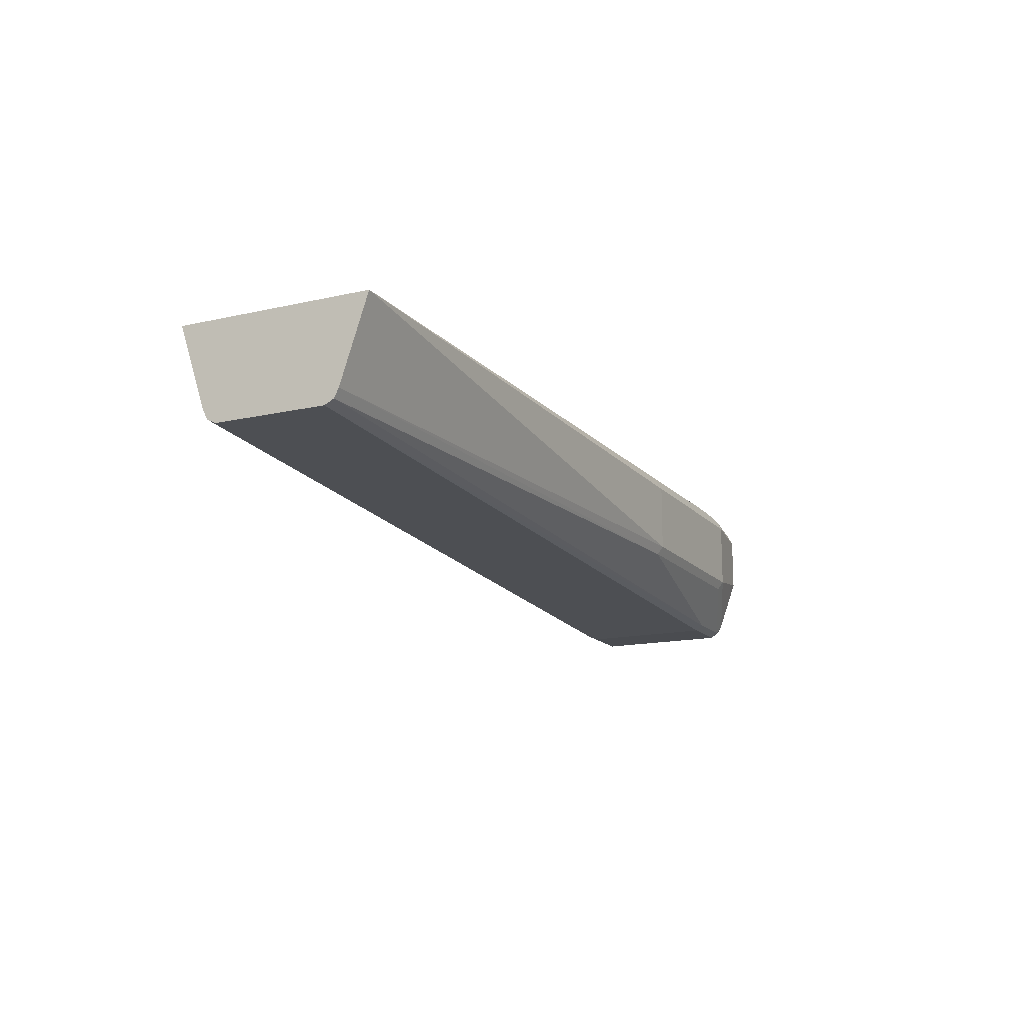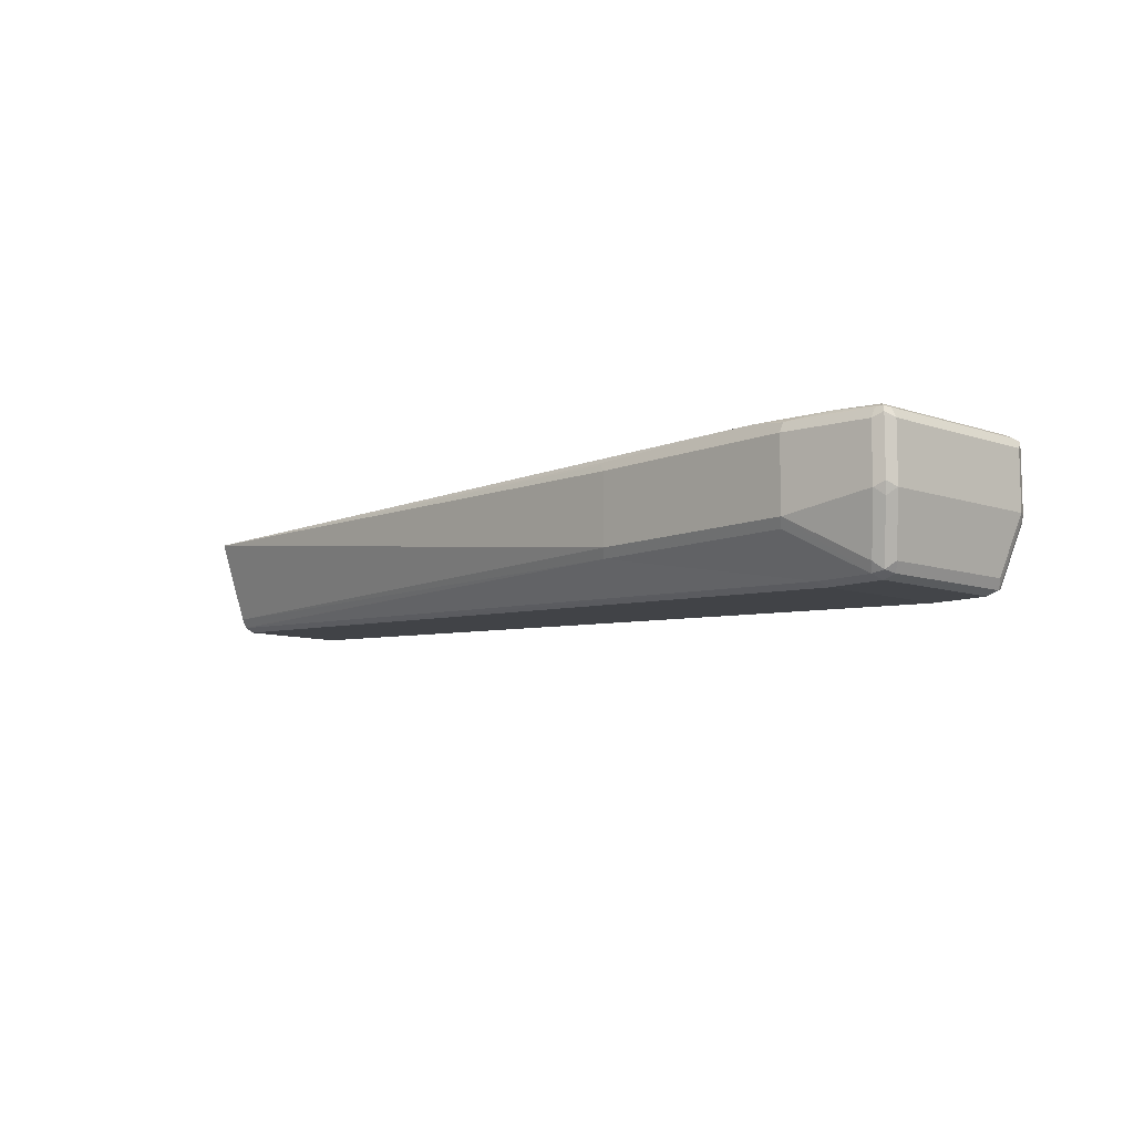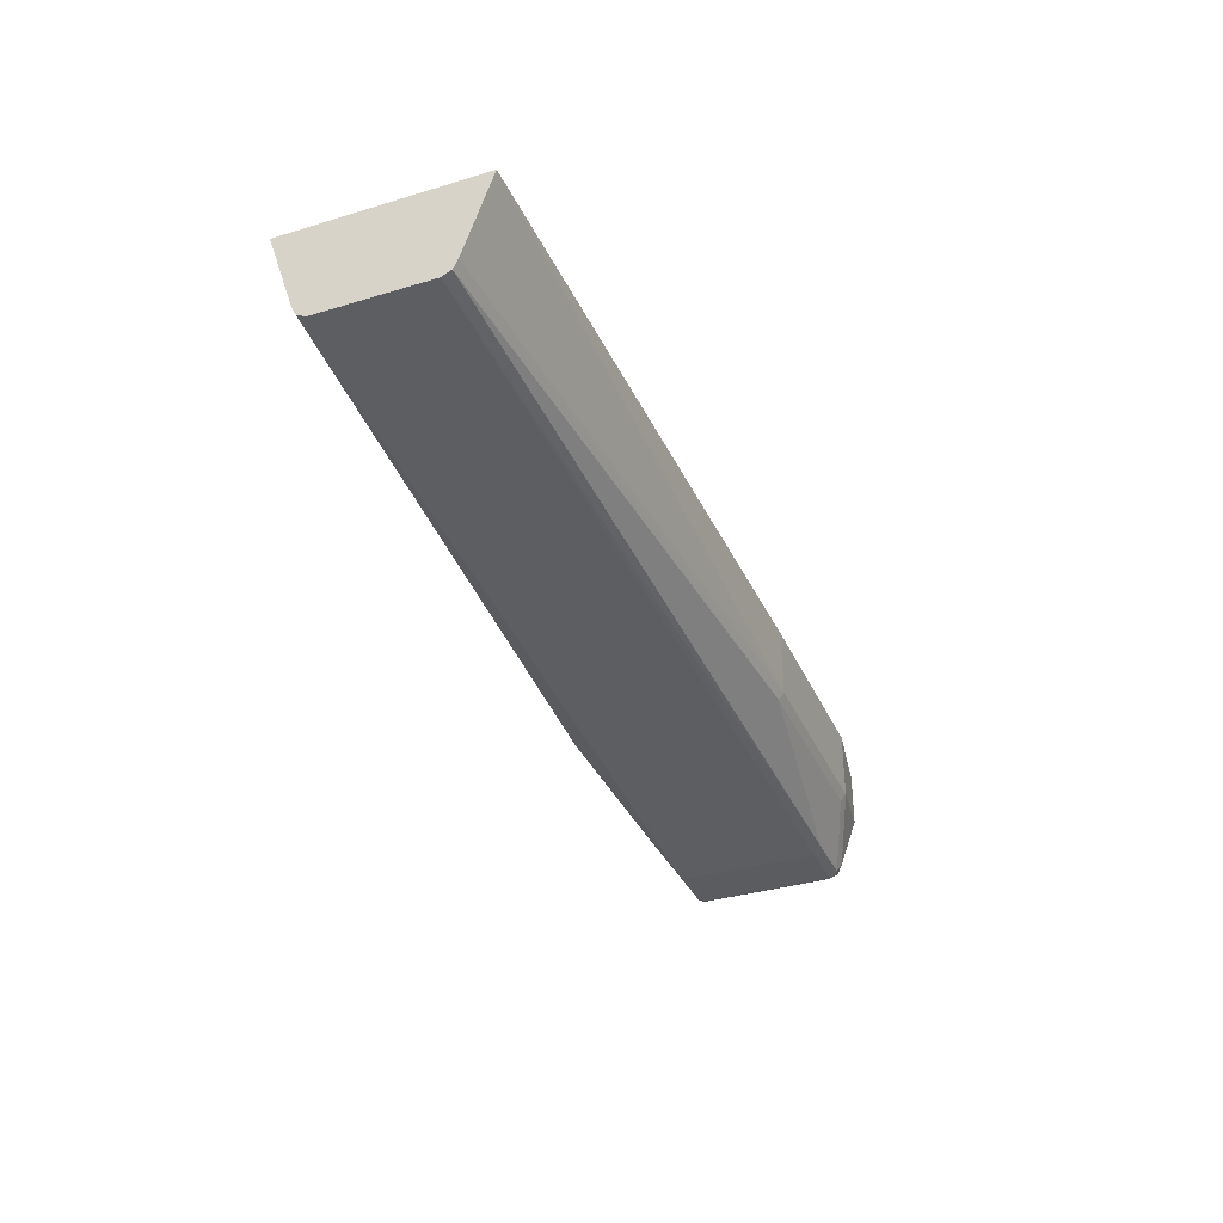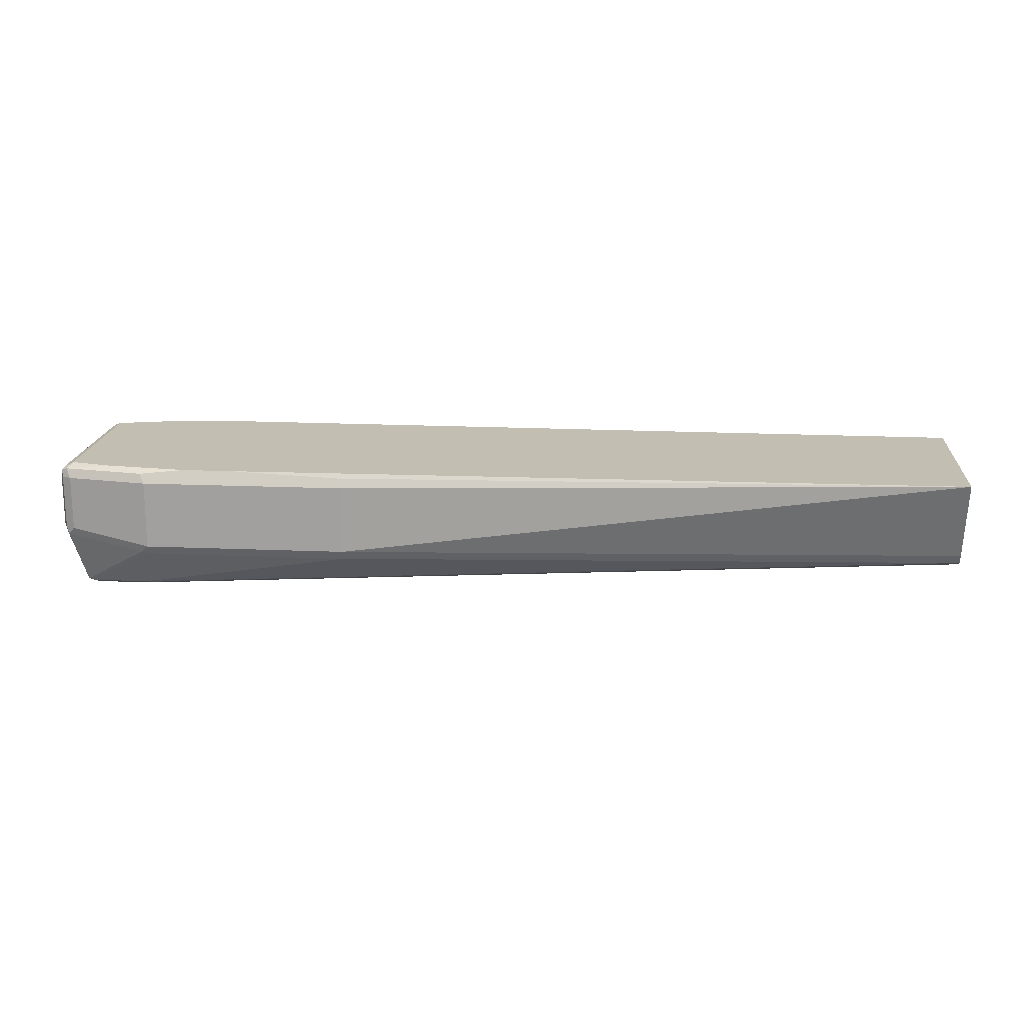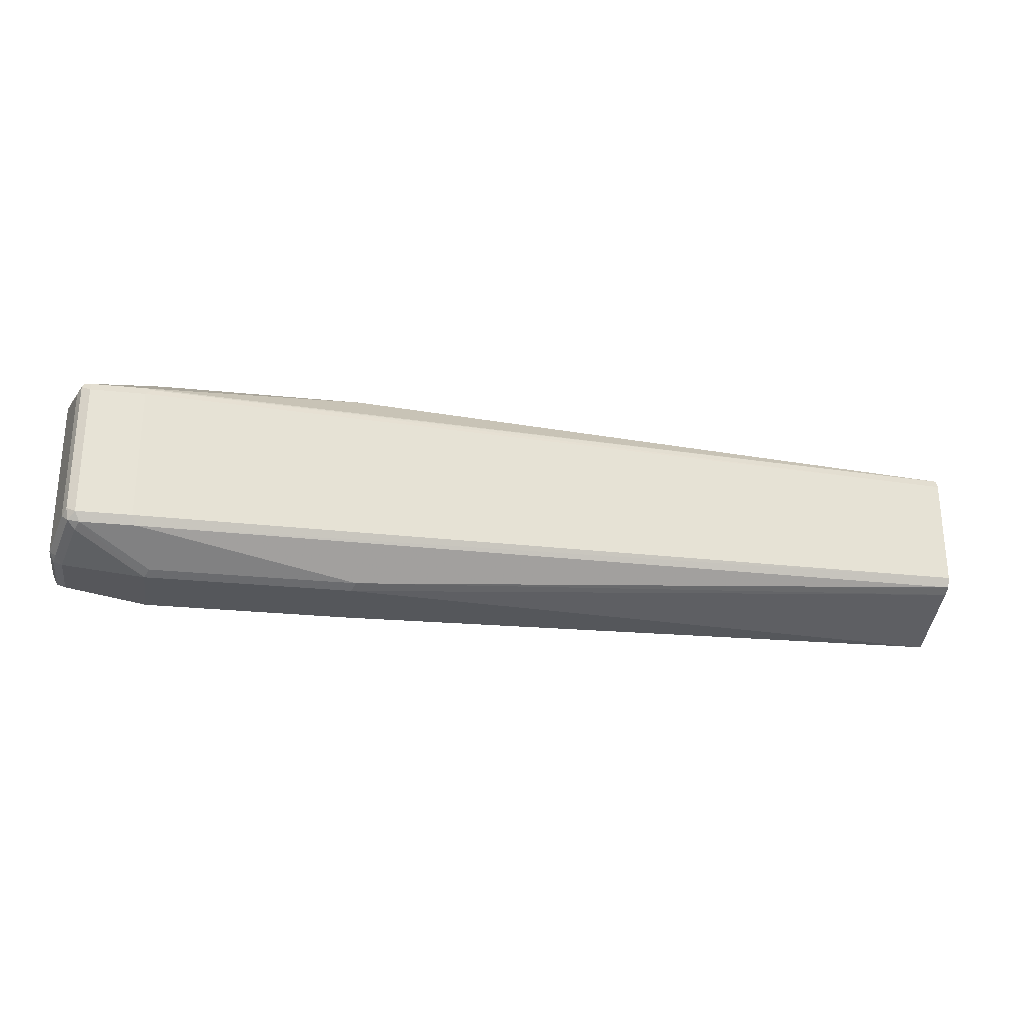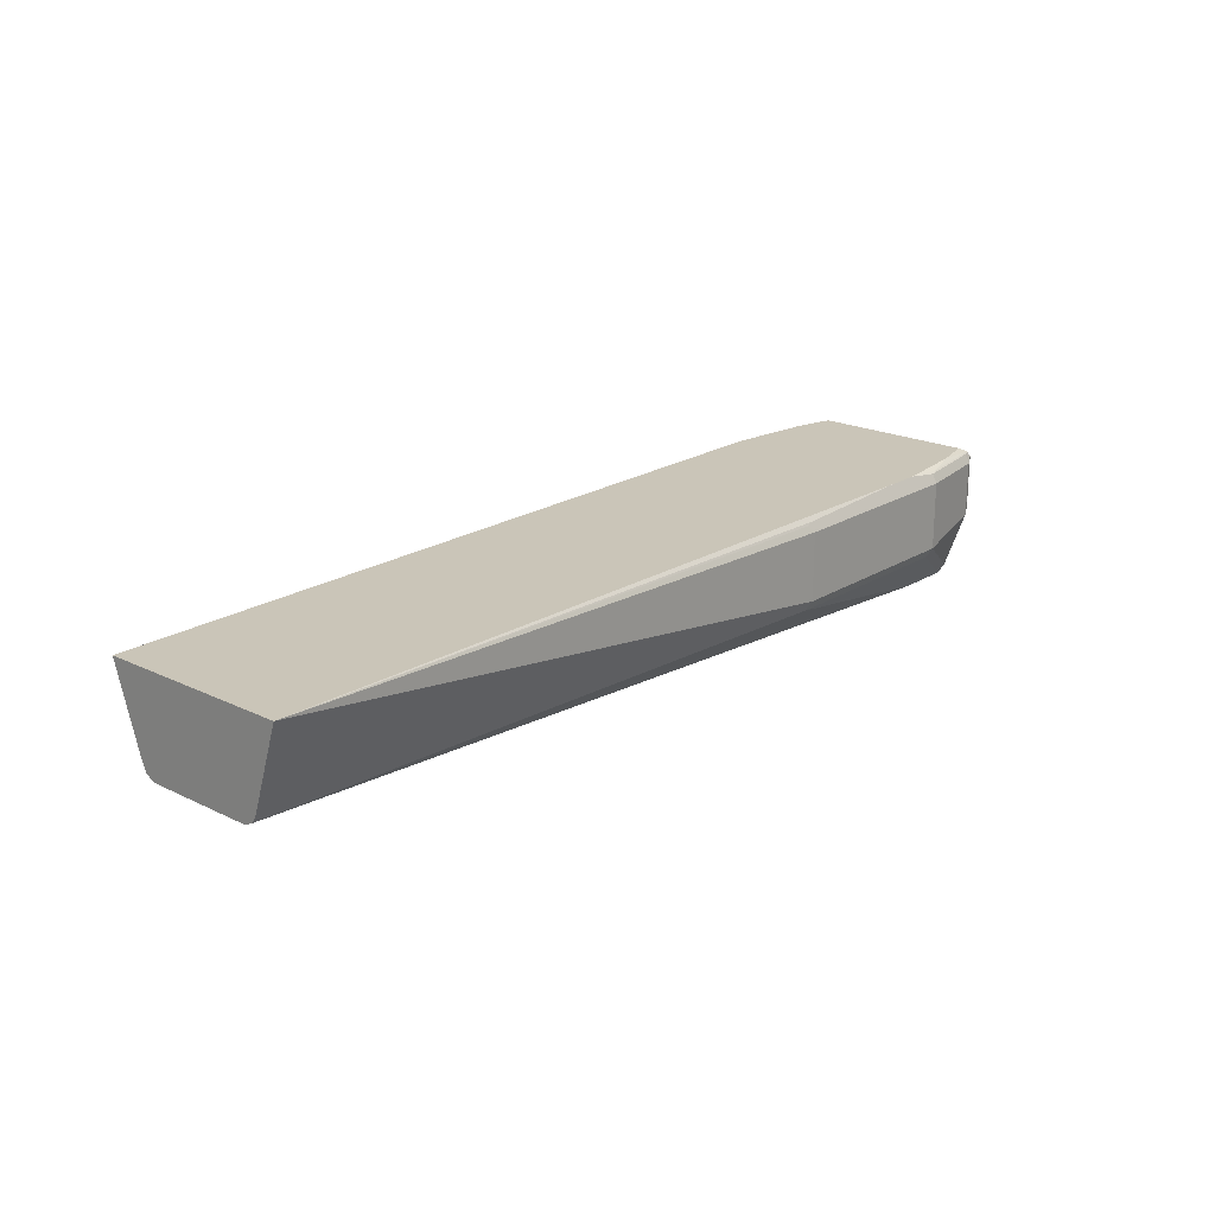
<metadata>
{"format":"obj","ext":"obj","renderer":"f3d","projection":"perspective","resolution":1024,"background":"white","views":[{"elev":-15.0,"azim":-64.0,"up":"+Z"},{"elev":-8.9,"azim":47.5,"up":"+Z"},{"elev":-35.3,"azim":-68.2,"up":"+Z"},{"elev":17.3,"azim":-175.1,"up":"+Z"},{"elev":-26.8,"azim":170.8,"up":"+Y"},{"elev":20.5,"azim":-48.6,"up":"+Z"}]}
</metadata>
<code>
v 0.2882 -0.07438 -0.5114
v 0.2851 -0.07128 -0.5176
v 0.3316 -0.05269 -0.5455
v 0.3347 -0.05577 -0.5393
v 0.344 -0.06508 -0.5021
v 0.2882 -0.07438 -0.4649
v 0.1487 -0.07438 -0.5114
v 0.1457 -0.07128 -0.5176
v 0.3347 -0.04648 -0.5486
v 0.3394 -0.05113 -0.5439
v 0.2944 -0.05269 -0.5455
v 0.3487 -0.06043 -0.5067
v 0.3502 -0.06198 -0.499
v 0.344 -0.06508 -0.4649
v 0.2882 -0.07128 -0.4587
v 0.2651 -0.06977 -0.4557
v 0.1487 -0.07438 -0.4649
v -0.2828 -0.06493 -0.4557
v -0.2828 -0.04648 -0.5114
v -0.2828 -0.04376 -0.5168
v -0.2828 -0.04338 -0.5176
v 0.3347 0.04648 -0.5486
v 0.3409 -0.04338 -0.5455
v 0.2975 -0.04648 -0.5486
v 0.344 -0.04648 -0.5393
v 0.3533 -0.05577 -0.5021
v -0.2828 -0.03719 -0.5207
v 0.3502 -0.06198 -0.4618
v 0.3487 -0.06043 -0.4579
v 0.344 -0.06198 -0.4587
v 0.2929 -0.06972 -0.4579
v 0.2417 -0.06977 -0.4557
v 0.3172 -0.06303 -0.4557
v 0.1487 -0.07128 -0.4587
v 0.1441 -0.07205 -0.4603
v -0.2828 0.06493 -0.4557
v 0.3347 0.05269 -0.5455
v 0.3394 0.05346 -0.5439
v 0.3409 0.04958 -0.5455
v 0.2975 0.04648 -0.5486
v 0.344 0.04648 -0.5393
v 0.3533 0.05577 -0.5021
v 0.3533 -0.05577 -0.4649
v -0.2828 0.03719 -0.5207
v 0.3502 -0.05577 -0.4587
v 0.3502 0.05577 -0.4587
v 0.3441 0.05577 -0.4557
v 0.3441 -0.05592 -0.4557
v 0.1487 0.07438 -0.5114
v -0.2828 0.04648 -0.5114
v 0.2277 0.06977 -0.4557
v 0.1518 0.07128 -0.4587
v 0.1487 0.07438 -0.4649
v 0.2975 0.05269 -0.5455
v 0.2882 0.07128 -0.5176
v 0.3487 0.06275 -0.5067
v 0.3502 0.05888 -0.5083
v 0.2929 0.07205 -0.516
v 0.2929 0.05113 -0.5463
v 0.3502 0.06198 -0.5021
v 0.3533 0.05577 -0.4649
v -0.2828 0.04338 -0.5176
v 0.3471 0.06198 -0.4587
v 0.344 0.05592 -0.4557
v 0.351 0.06043 -0.4603
v 0.2882 0.07438 -0.5114
v 0.1487 0.07128 -0.5176
v 0.2604 0.06977 -0.4557
v 0.2882 0.07438 -0.4649
v 0.344 0.06508 -0.5021
v 0.3502 0.06198 -0.4649
v 0.344 0.06508 -0.4649
v 0.2913 0.07128 -0.4587
v 0.3173 0.06278 -0.4557
v 0.3175 0.06273 -0.4557
f 36 52 53
f 36 53 49
f 37 54 67
f 37 67 55
f 37 55 58
f 37 58 38
f 38 57 39
f 38 58 56
f 39 42 41
f 40 59 54
f 40 44 59
f 42 57 60
f 36 51 52
f 42 60 71
f 38 56 57
f 39 57 42
f 26 61 43
f 29 33 31
f 42 71 61
f 22 54 37
f 23 39 41
f 23 41 25
f 24 27 44
f 24 44 40
f 25 41 42
f 25 42 26
f 26 42 61
f 28 43 29
f 29 43 45
f 29 45 46
f 29 46 47
f 29 47 48
f 29 48 33
f 36 49 50
f 43 61 46
f 56 58 70
f 44 62 59
f 22 40 54
f 60 70 72
f 60 72 71
f 61 71 65
f 63 65 71
f 63 71 72
f 63 72 69
f 63 69 73
f 63 73 74
f 63 74 75
f 63 75 64
f 66 69 72
f 66 72 70
f 68 74 73
f 68 73 69
f 58 66 70
f 43 46 45
f 56 70 60
f 55 66 58
f 46 63 64
f 46 64 47
f 46 61 65
f 46 65 63
f 49 53 69
f 49 69 66
f 49 66 55
f 49 55 67
f 49 67 62
f 49 62 50
f 51 68 69
f 51 69 53
f 51 53 52
f 54 59 62
f 54 62 67
f 56 60 57
f 22 38 39
f 3 11 24
f 18 34 32
f 6 14 30
f 6 30 15
f 6 15 16
f 6 16 32
f 6 32 17
f 7 17 18
f 5 28 14
f 7 18 19
f 8 19 20
f 8 20 21
f 8 21 11
f 9 22 39
f 9 39 23
f 9 23 10
f 7 19 8
f 5 13 28
f 5 12 13
f 5 10 12
f 22 37 38
f 1 2 3
f 1 3 4
f 1 4 5
f 1 5 14
f 1 14 6
f 1 6 17
f 1 17 7
f 1 7 8
f 1 8 2
f 2 8 11
f 2 11 3
f 3 9 10
f 3 10 4
f 4 10 5
f 9 24 40
f 9 40 22
f 3 24 9
f 10 25 26
f 16 51 36
f 16 36 18
f 16 18 32
f 17 32 34
f 17 34 35
f 17 35 18
f 16 68 51
f 18 50 62
f 18 44 27
f 18 27 21
f 18 21 20
f 18 20 19
f 18 35 34
f 10 23 25
f 18 62 44
f 16 74 68
f 18 36 50
f 16 64 75
f 10 26 12
f 16 75 74
f 11 21 27
f 11 27 24
f 12 26 13
f 13 26 43
f 14 28 29
f 14 29 30
f 13 43 28
f 15 31 16
f 15 30 29
f 15 29 31
f 16 31 33
f 16 33 48
f 16 48 47
f 16 47 64

</code>
